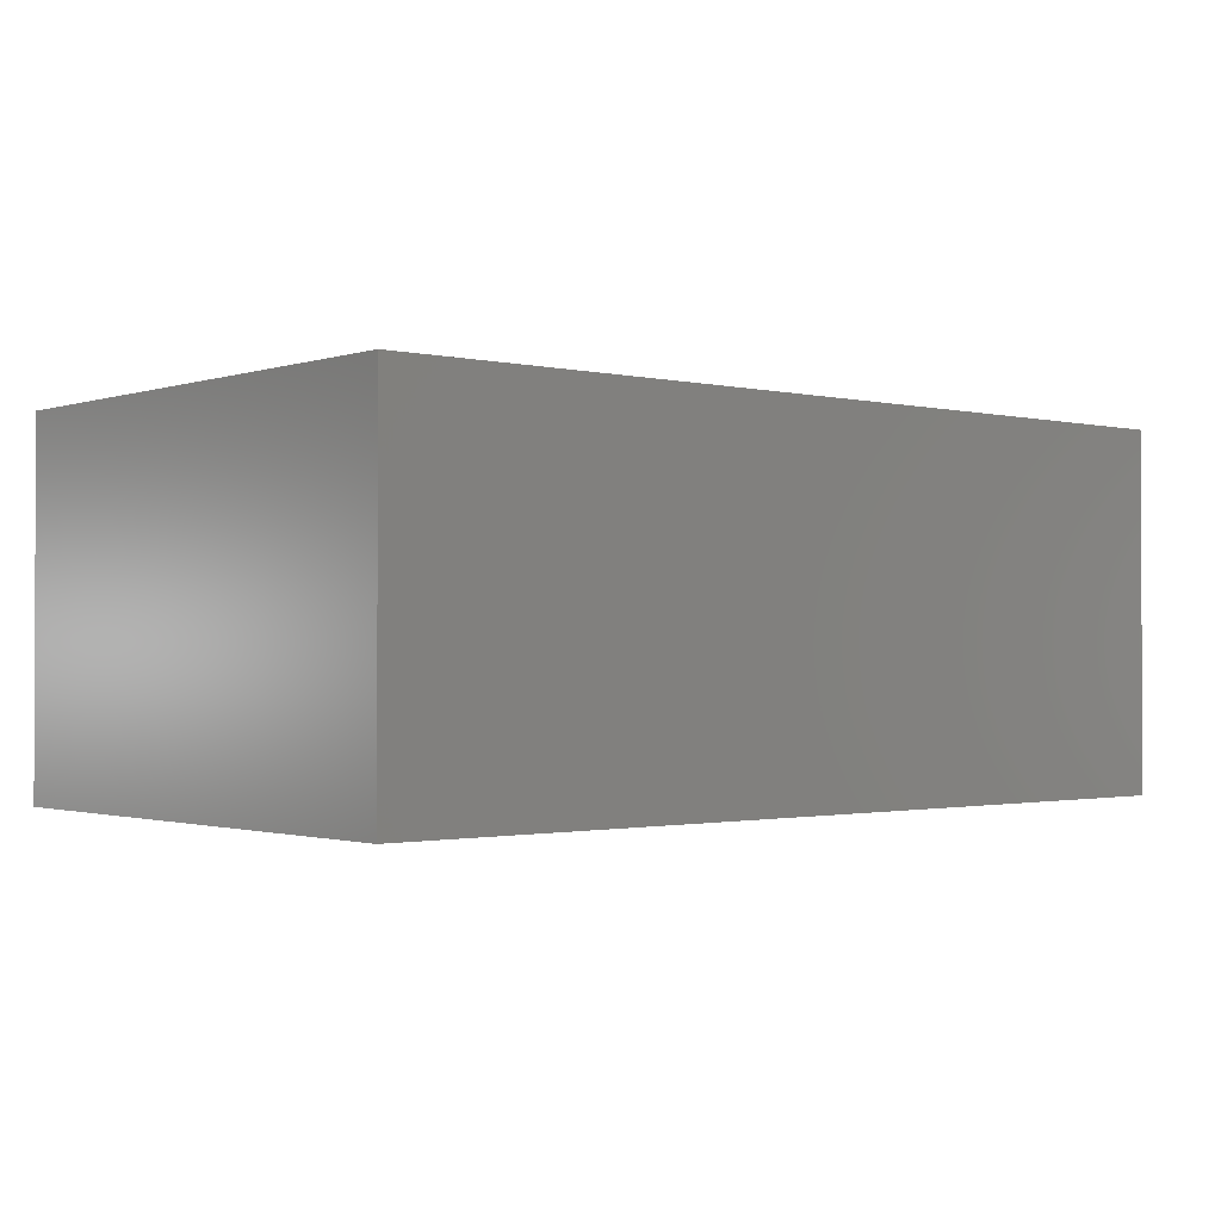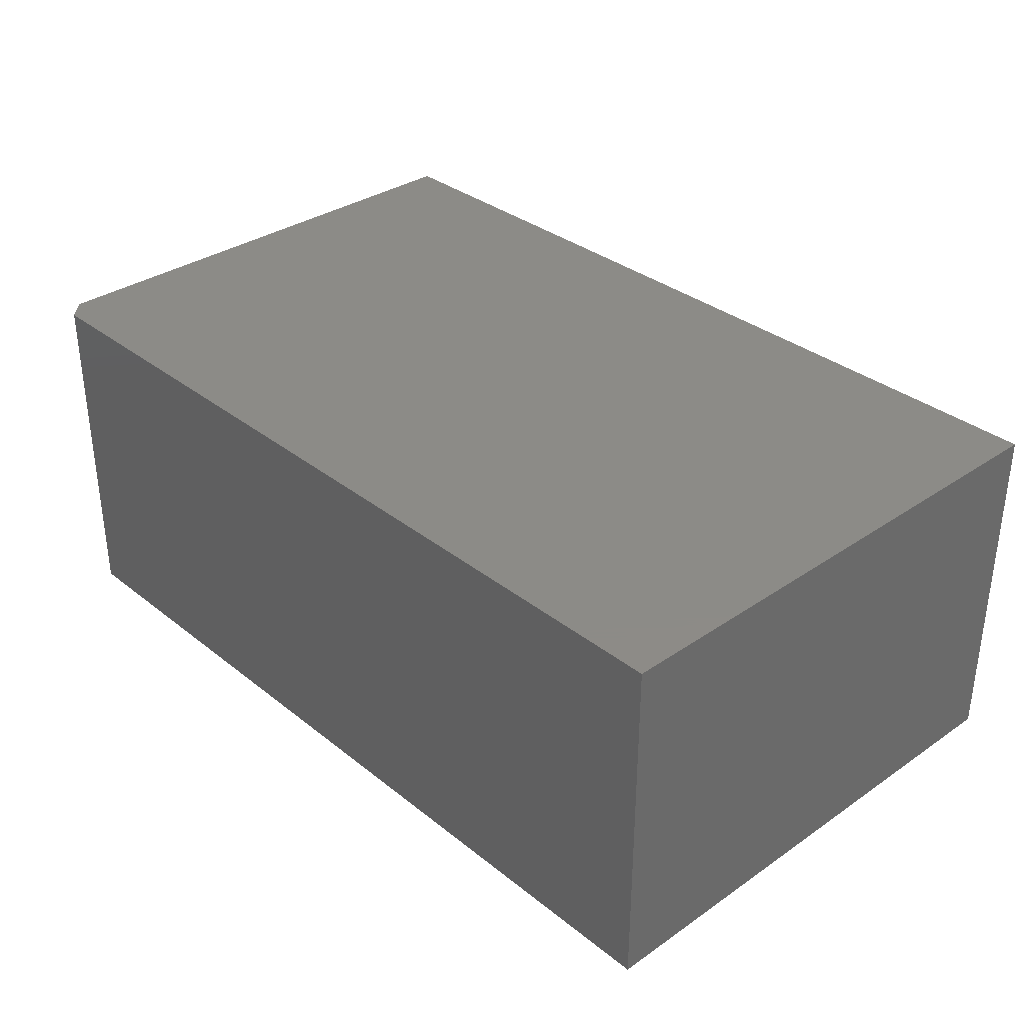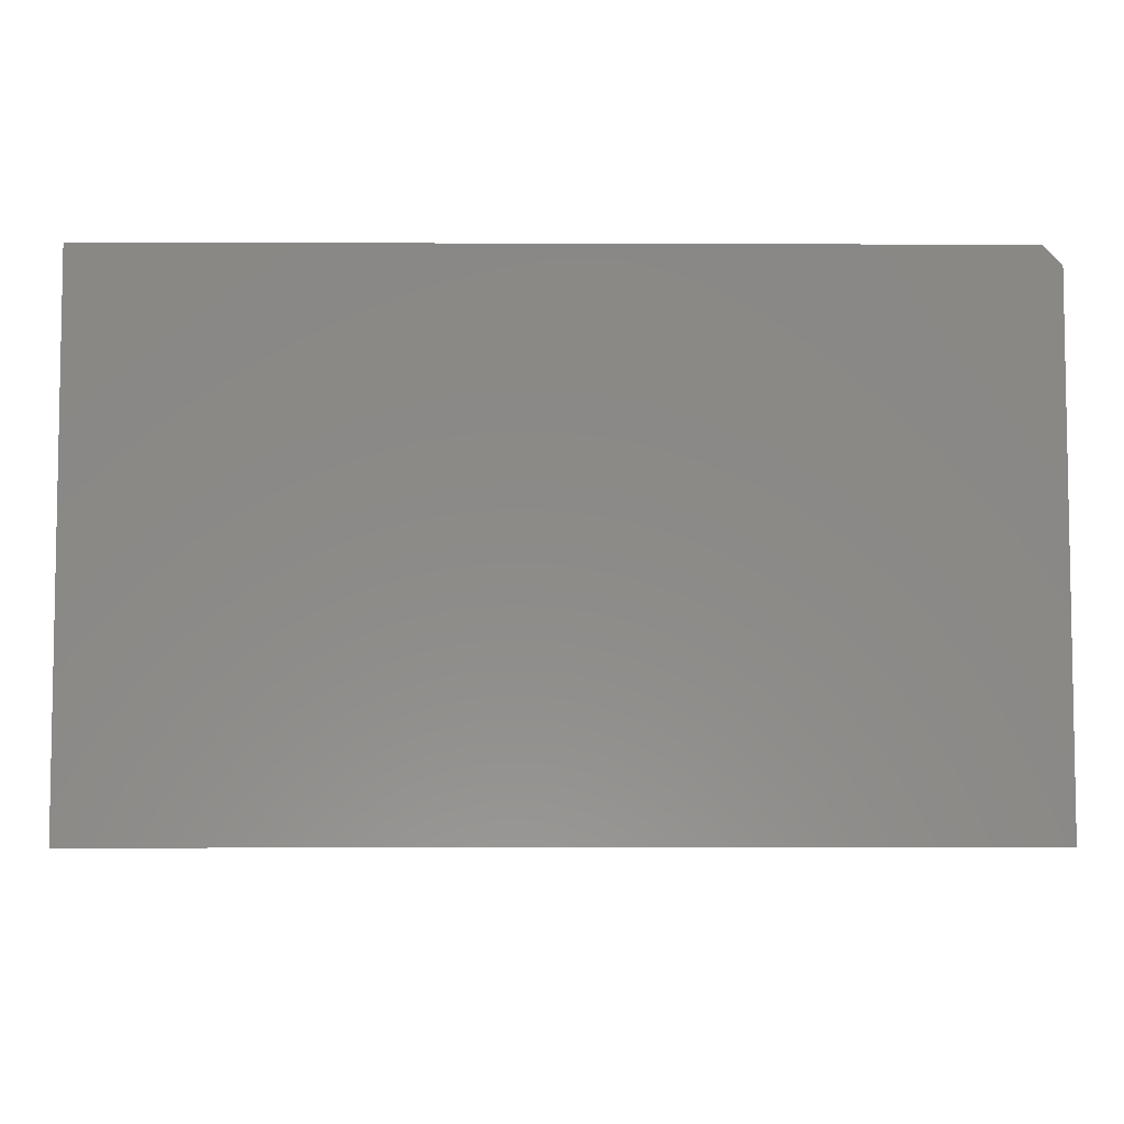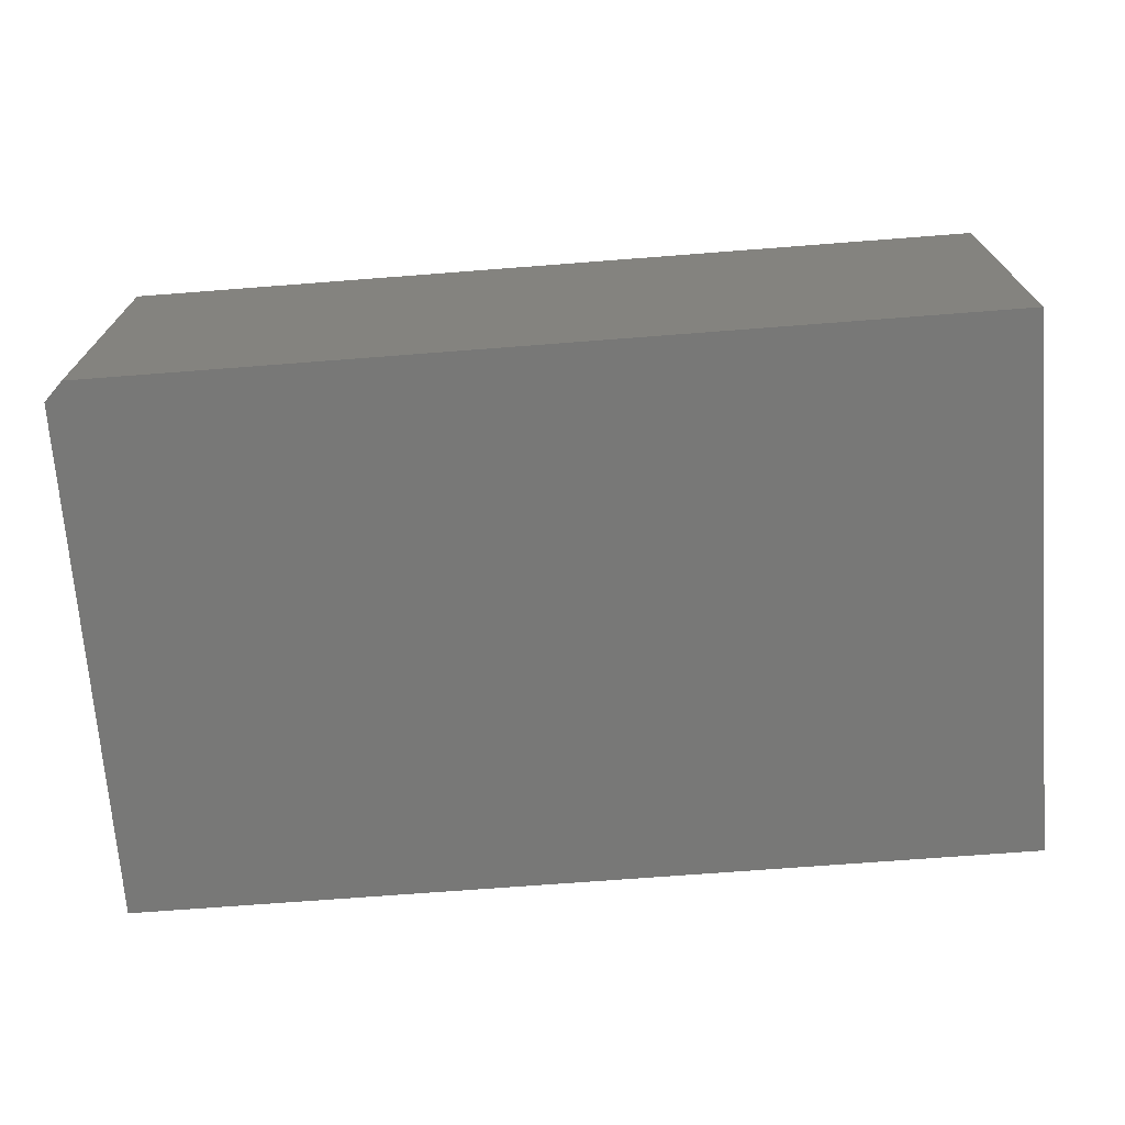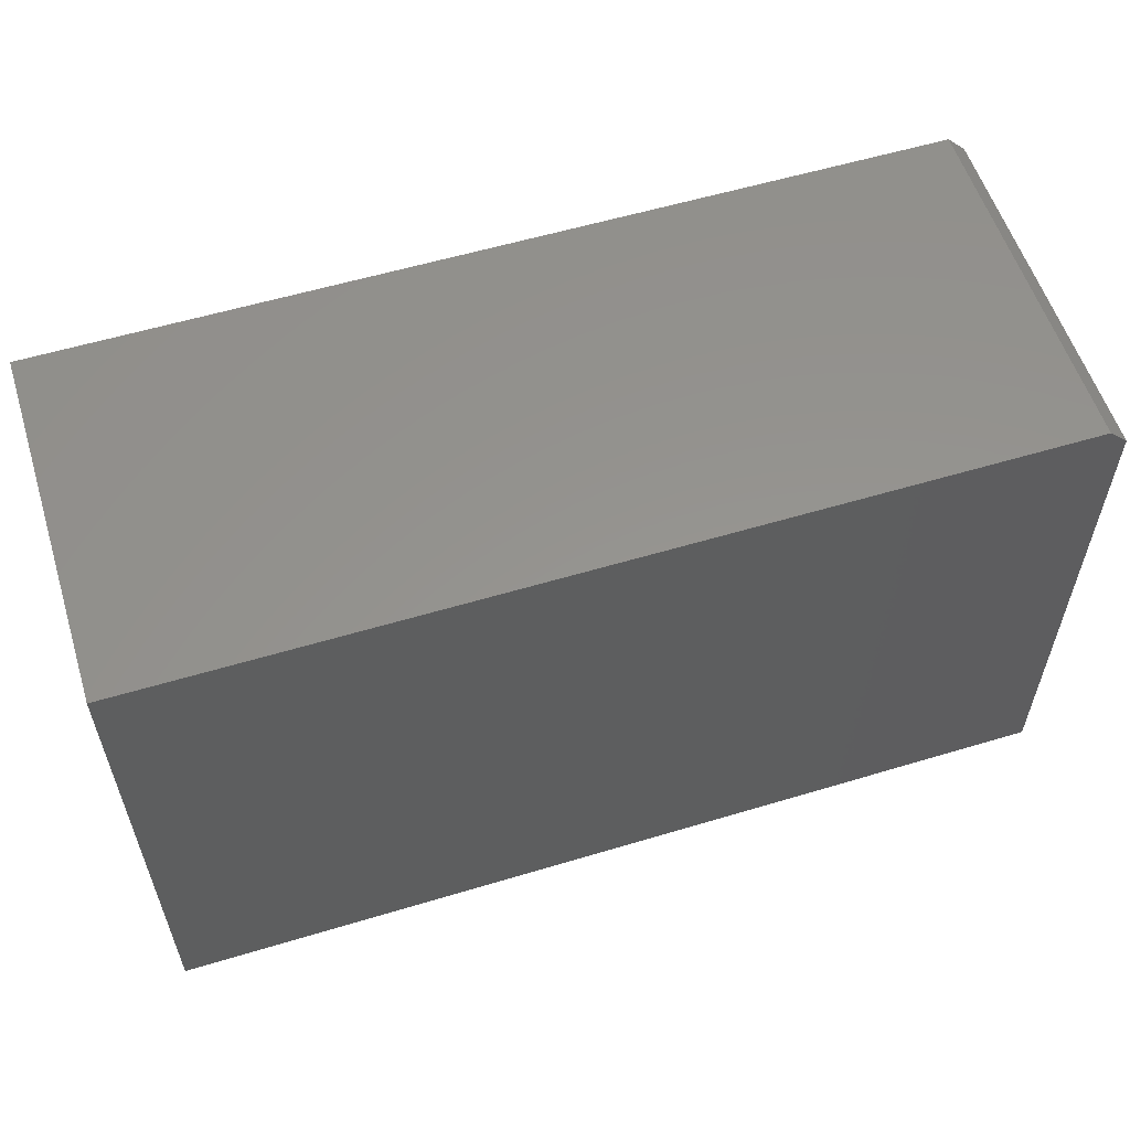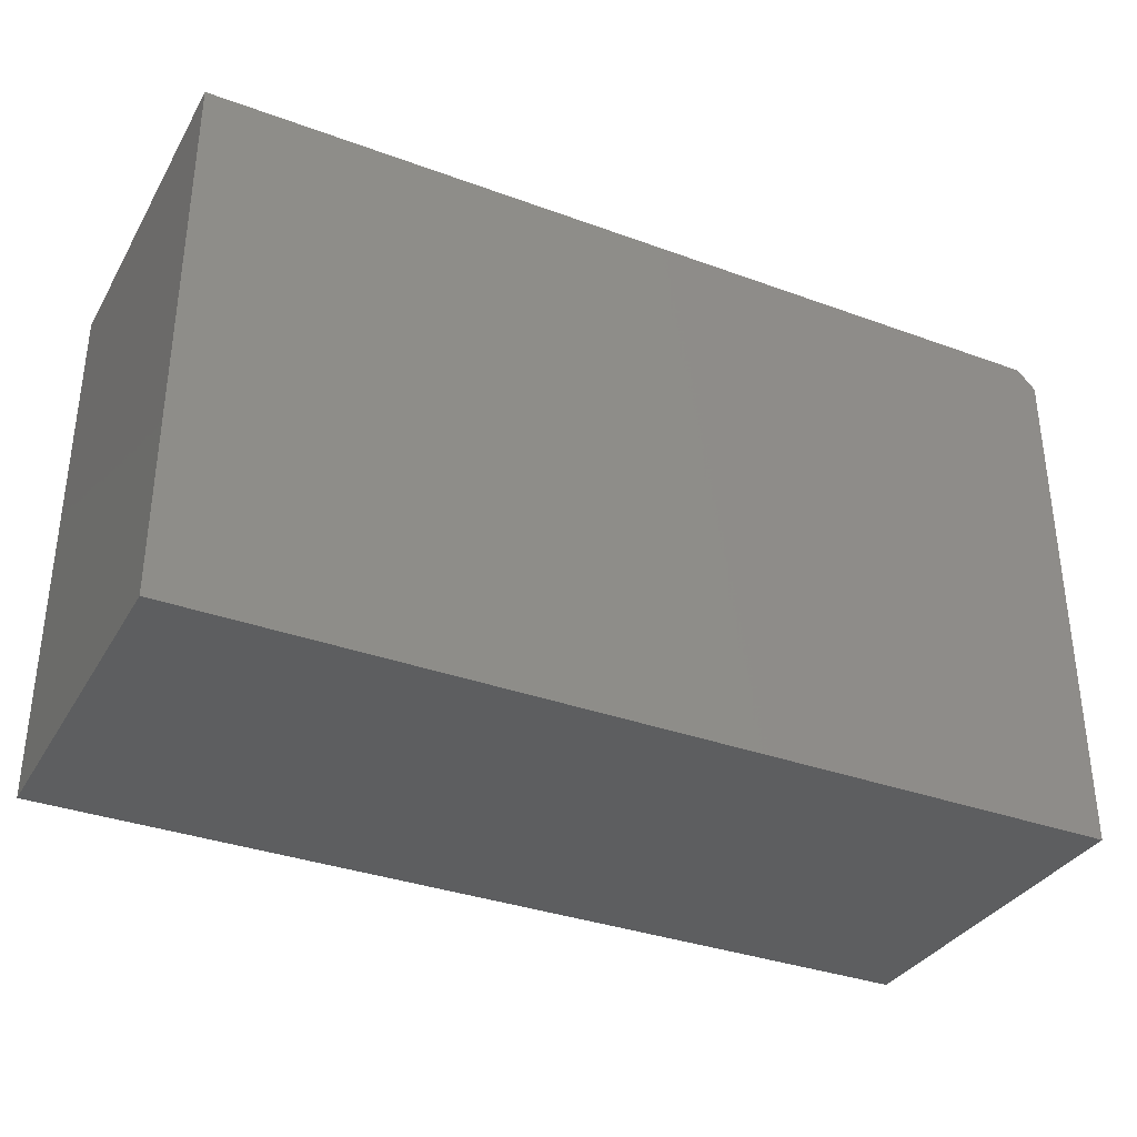
<metadata>
{"format":"stl","ext":"stl","renderer":"f3d","projection":"perspective","resolution":1024,"background":"white","views":[{"elev":-1.2,"azim":139.6,"up":"+Y"},{"elev":33.7,"azim":47.0,"up":"+Y"},{"elev":-5.9,"azim":179.4,"up":"+Z"},{"elev":-70.6,"azim":4.4,"up":"+Y"},{"elev":57.1,"azim":162.6,"up":"+Z"},{"elev":-34.3,"azim":153.7,"up":"+Z"}]}
</metadata>
<code>
# stl→obj: 14 verts, 24 faces
v -0.75 -0.2969 0.4344
v -0.75 -0.2969 0
v 0 -0.2969 -4.592e-17
v 2.755e-17 -0.2969 0.45
v -0.15 -0.2969 0.45
v -0.6 -0.2969 0.45
v -0.7344 -0.2969 0.45
v -0.75 2.953e-33 0.4344
v -0.7344 1.735e-18 0.45
v -0.6 1.665e-17 0.45
v -0.15 6.661e-17 0.45
v 2.755e-17 8.327e-17 0.45
v 0 8.327e-17 -4.592e-17
v -0.75 0 0
f 1 2 3
f 1 3 4
f 1 4 5
f 1 5 6
f 1 6 7
f 8 9 10
f 8 10 11
f 8 11 12
f 8 12 13
f 8 13 14
f 1 8 2
f 2 8 14
f 6 10 7
f 7 10 9
f 9 8 7
f 7 8 1
f 5 11 6
f 6 11 10
f 4 12 5
f 5 12 11
f 3 13 4
f 4 13 12
f 2 14 3
f 3 14 13

</code>
